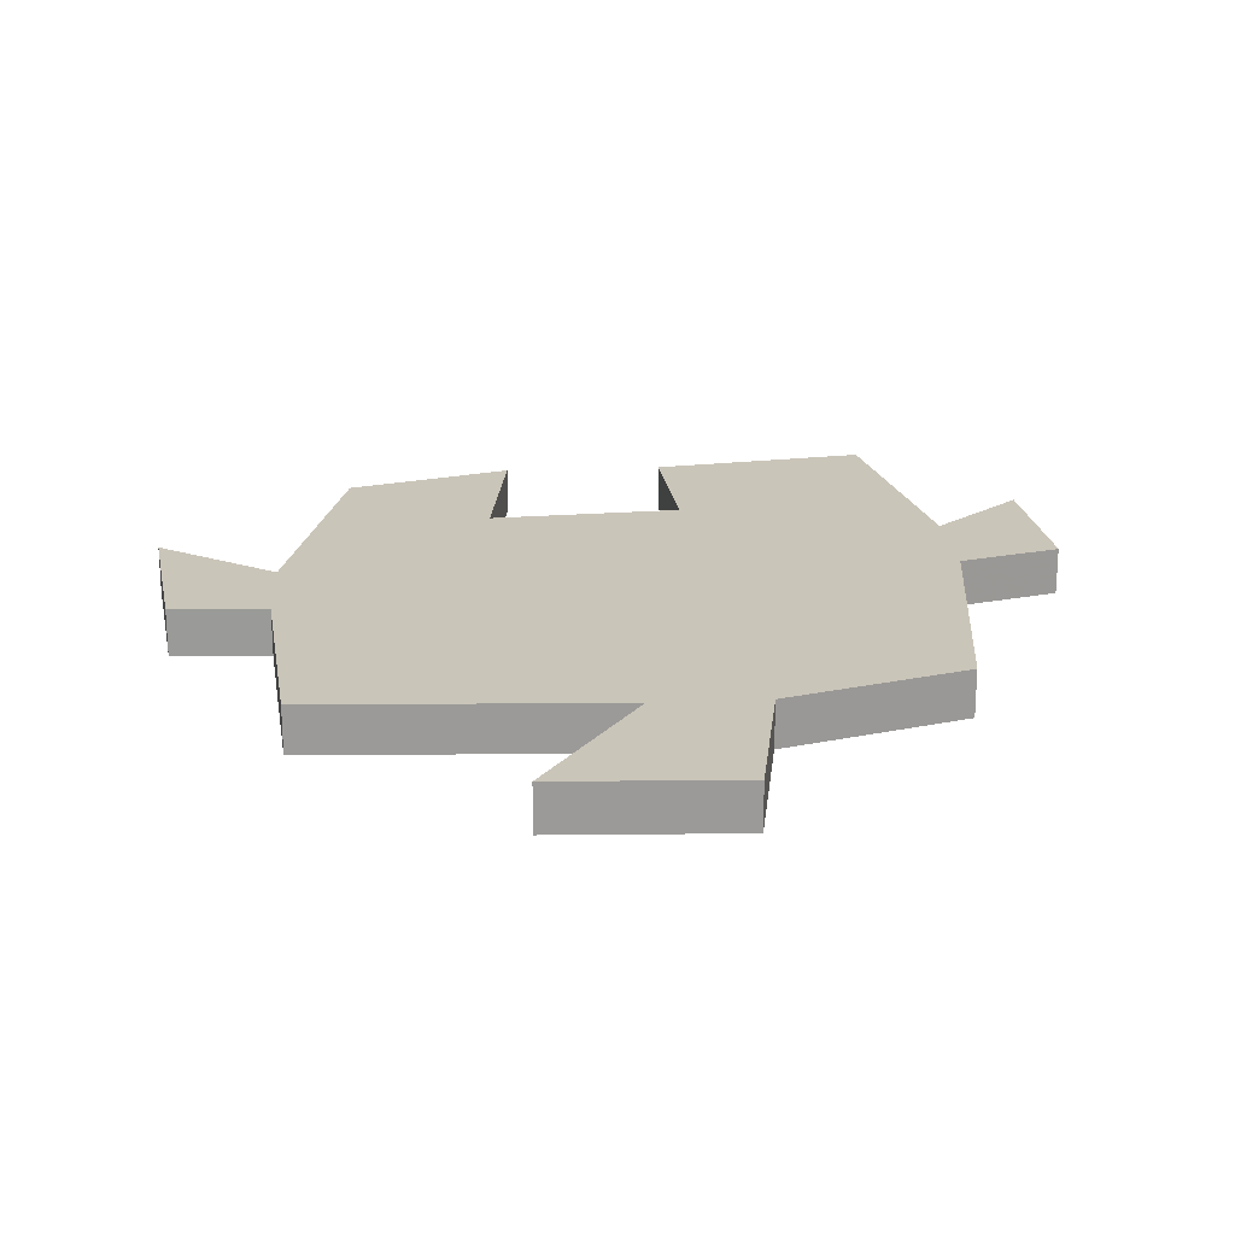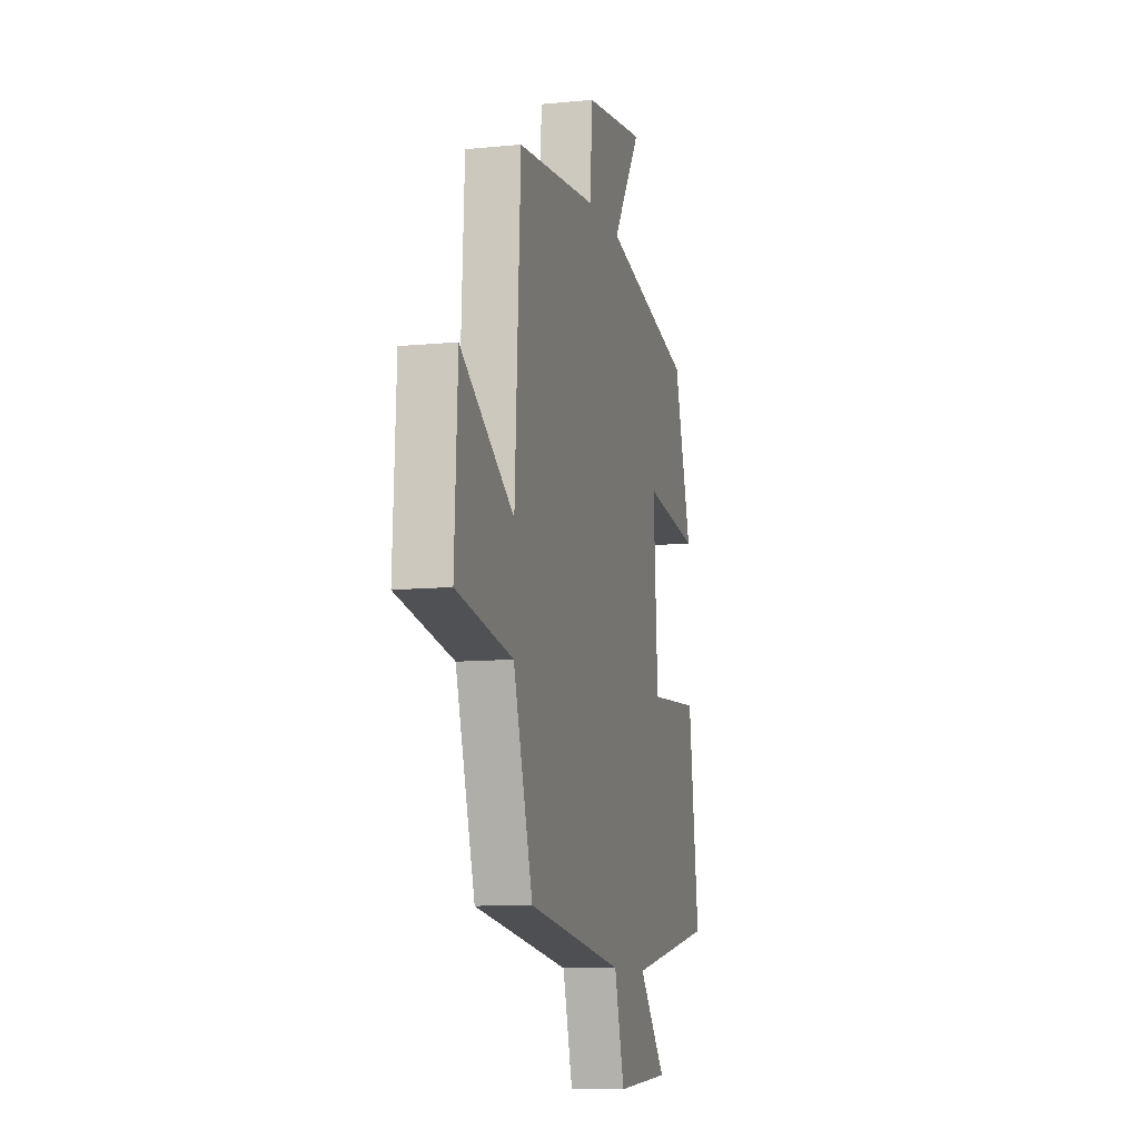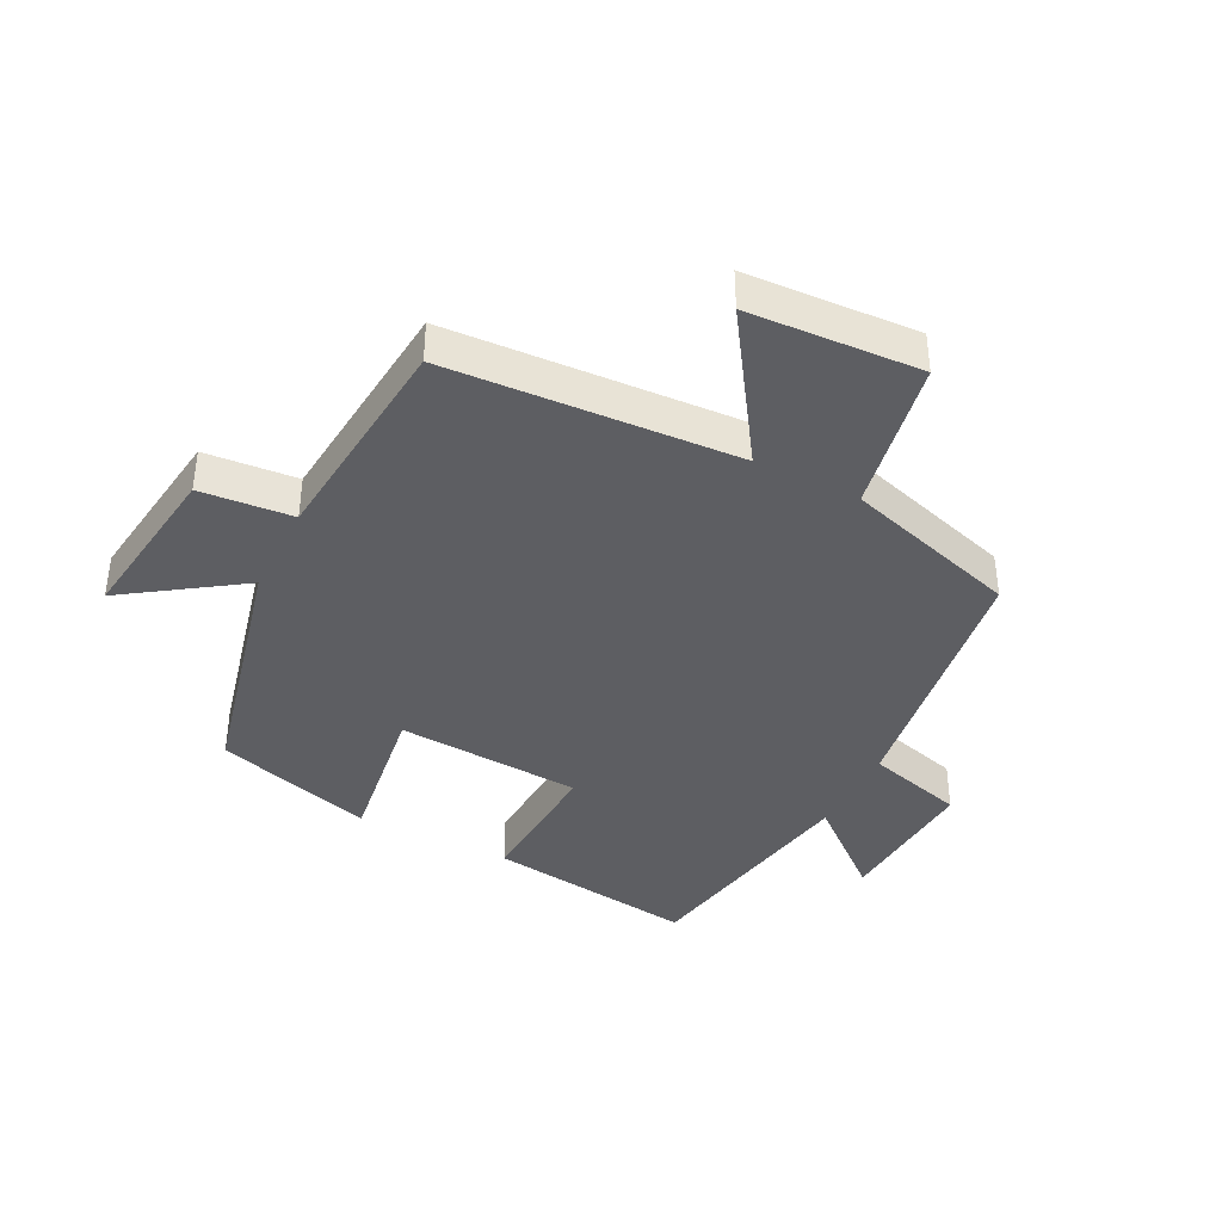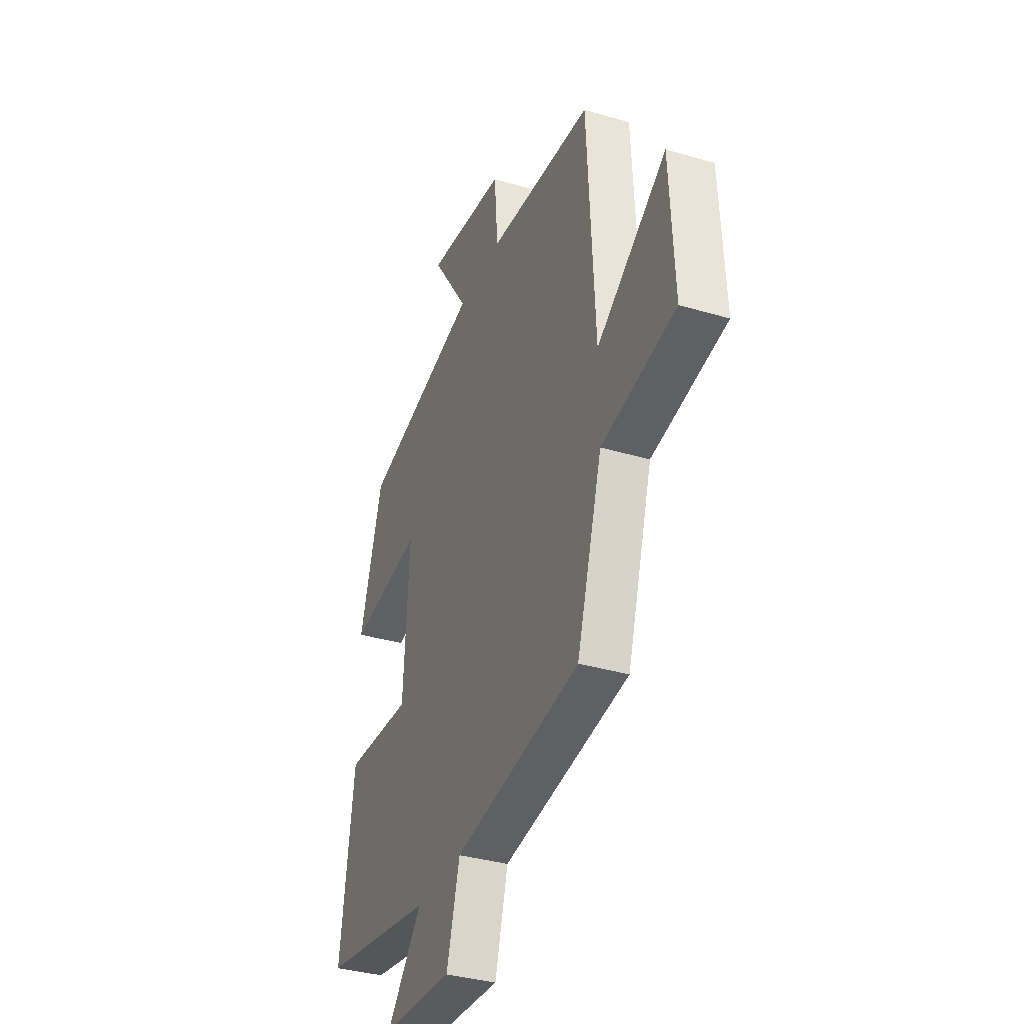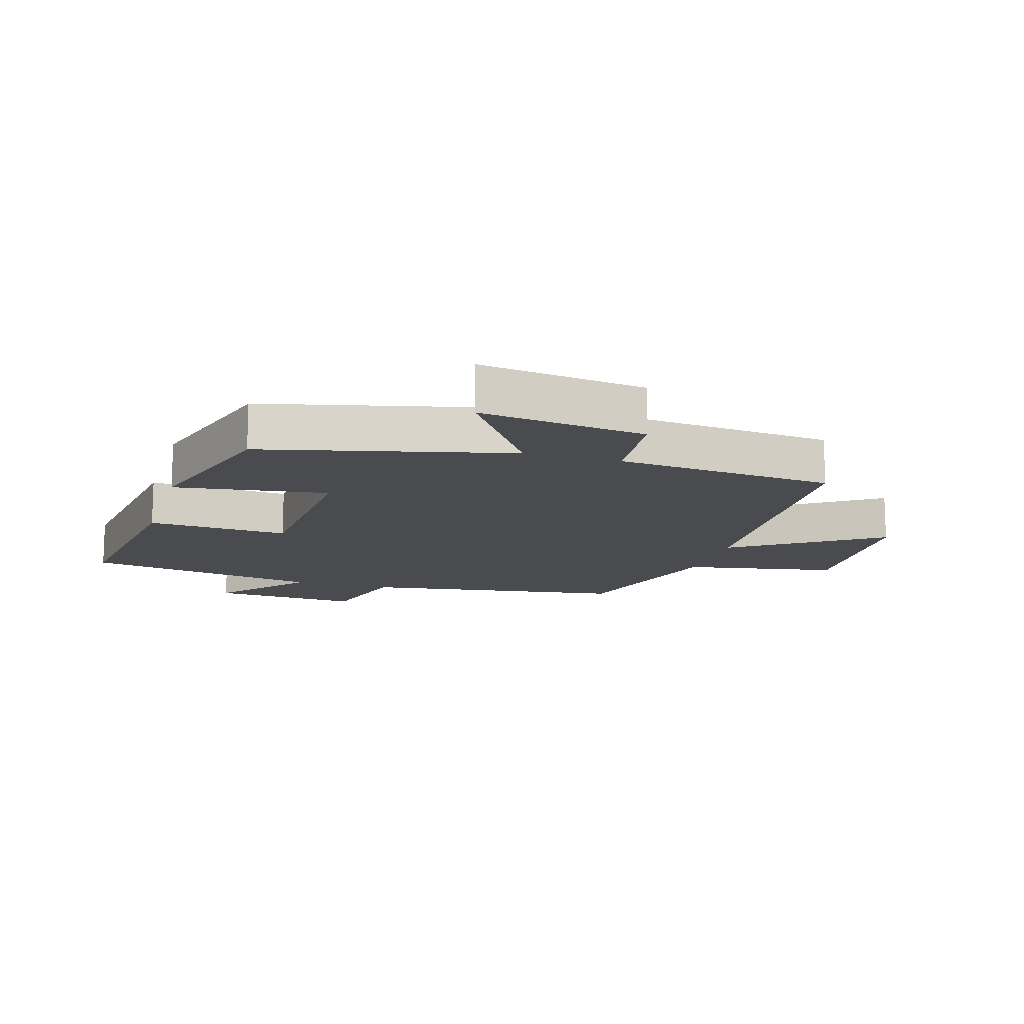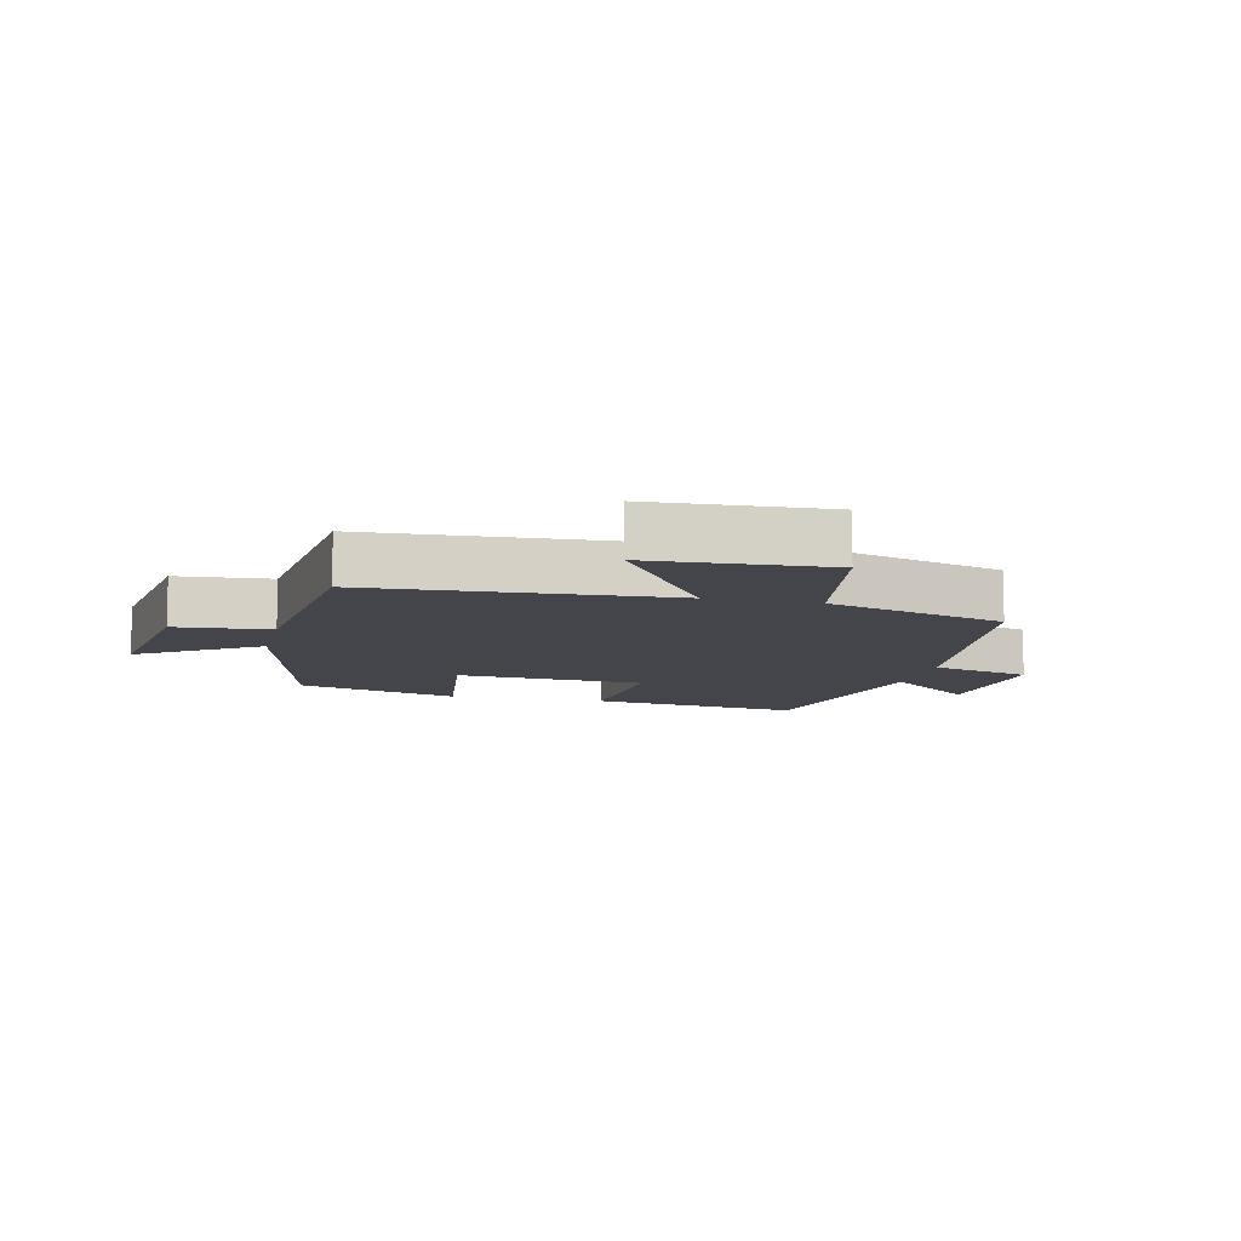
<metadata>
{"format":"obj","ext":"obj","renderer":"f3d","projection":"perspective","resolution":1024,"background":"white","views":[{"elev":20.7,"azim":86.0,"up":"+Y"},{"elev":-9.8,"azim":104.2,"up":"+Z"},{"elev":-39.4,"azim":63.3,"up":"+Y"},{"elev":-35.6,"azim":68.6,"up":"+Z"},{"elev":-13.9,"azim":-16.5,"up":"+Y"},{"elev":-9.3,"azim":76.7,"up":"+Y"}]}
</metadata>
<code>
v -0.423 0.07 0.406
v -0.028 0.07 0.5
v -0.152 0.07 0.683
v 0.114 0.07 0.647
v 0.126 0.07 0.5
v 0.475 0.07 0.467
v 0.5 0.07 0.005
v 0.732 0.07 0.158
v 0.746 0.07 -0.116
v 0.5 0.07 -0.161
v 0.415 0.07 -0.439
v -0.007 0.07 -0.5
v -0.051 0.07 -0.657
v -0.289 0.07 -0.641
v -0.169 0.07 -0.5
v -0.547 0.07 -0.431
v -0.5 0.07 -0.096
v -0.275 0.07 -0.11
v -0.255 0.07 0.186
v -0.5 0.07 0.152
v -0.423 0 0.406
v -0.028 0 0.5
v -0.152 0 0.683
v 0.114 0 0.647
v 0.126 0 0.5
v 0.475 0 0.467
v 0.5 0 0.005
v 0.732 0 0.158
v 0.746 0 -0.116
v 0.5 0 -0.161
v 0.415 0 -0.439
v -0.007 0 -0.5
v -0.051 0 -0.657
v -0.289 0 -0.641
v -0.169 0 -0.5
v -0.547 0 -0.431
v -0.5 0 -0.096
v -0.275 0 -0.11
v -0.255 0 0.186
v -0.5 0 0.152
f 19 20 1 2
f 18 19 2
f 15 16 17 18
f 15 18 2
f 12 13 14 15
f 10 11 12 15
f 10 15 2
f 7 8 9 10
f 5 6 7 10
f 5 10 2 3
f 3 4 5
f 22 21 40 39
f 22 39 38
f 38 37 36 35
f 22 38 35
f 35 34 33 32
f 35 32 31 30
f 22 35 30
f 30 29 28 27
f 30 27 26 25
f 23 22 30 25
f 25 24 23
f 1 21 22 2
f 2 22 23 3
f 3 23 24 4
f 4 24 25 5
f 5 25 26 6
f 6 26 27 7
f 7 27 28 8
f 8 28 29 9
f 9 29 30 10
f 10 30 31 11
f 11 31 32 12
f 12 32 33 13
f 13 33 34 14
f 14 34 35 15
f 15 35 36 16
f 16 36 37 17
f 17 37 38 18
f 18 38 39 19
f 19 39 40 20
f 20 40 21 1

</code>
